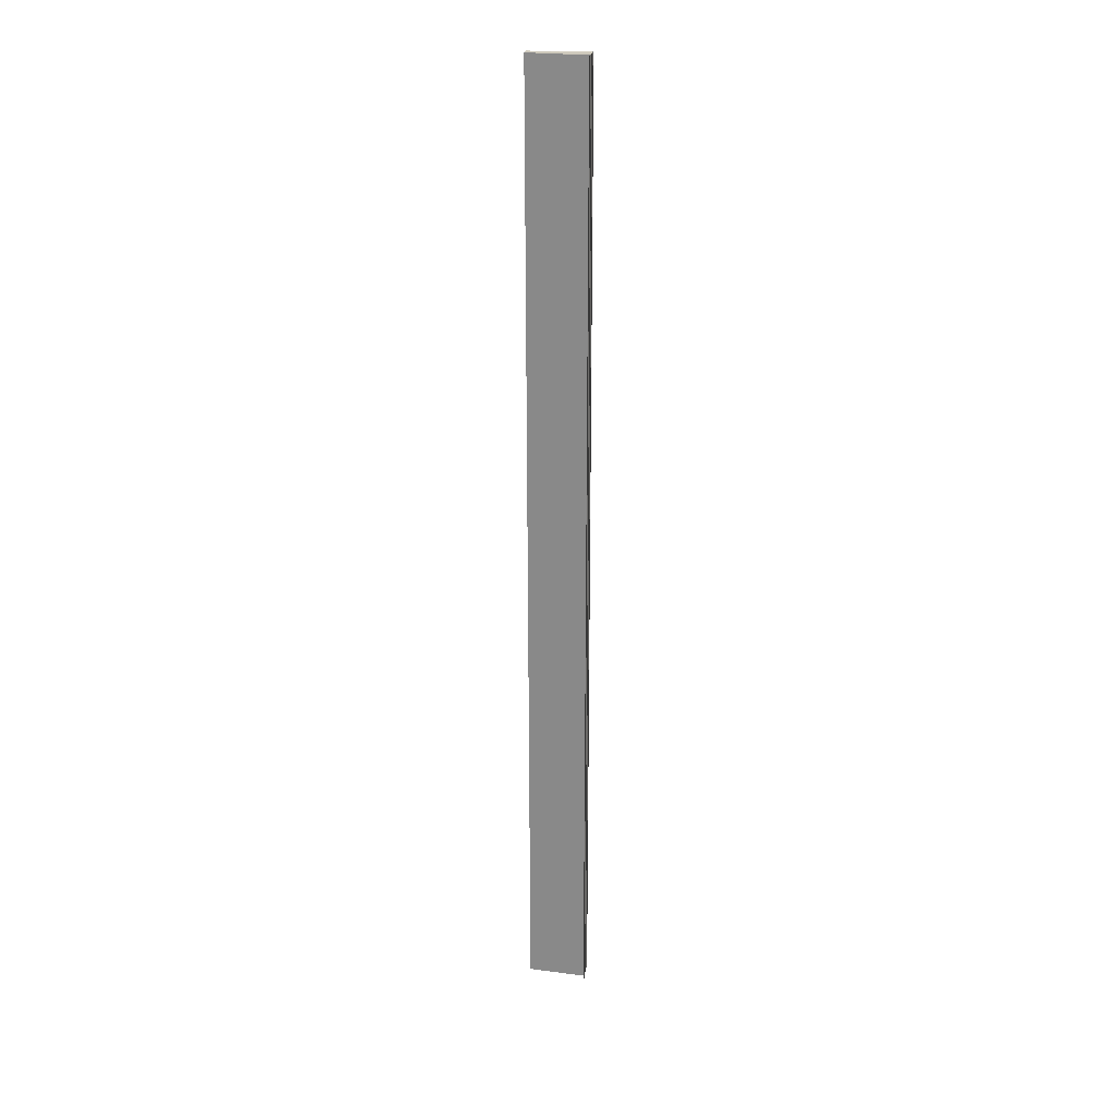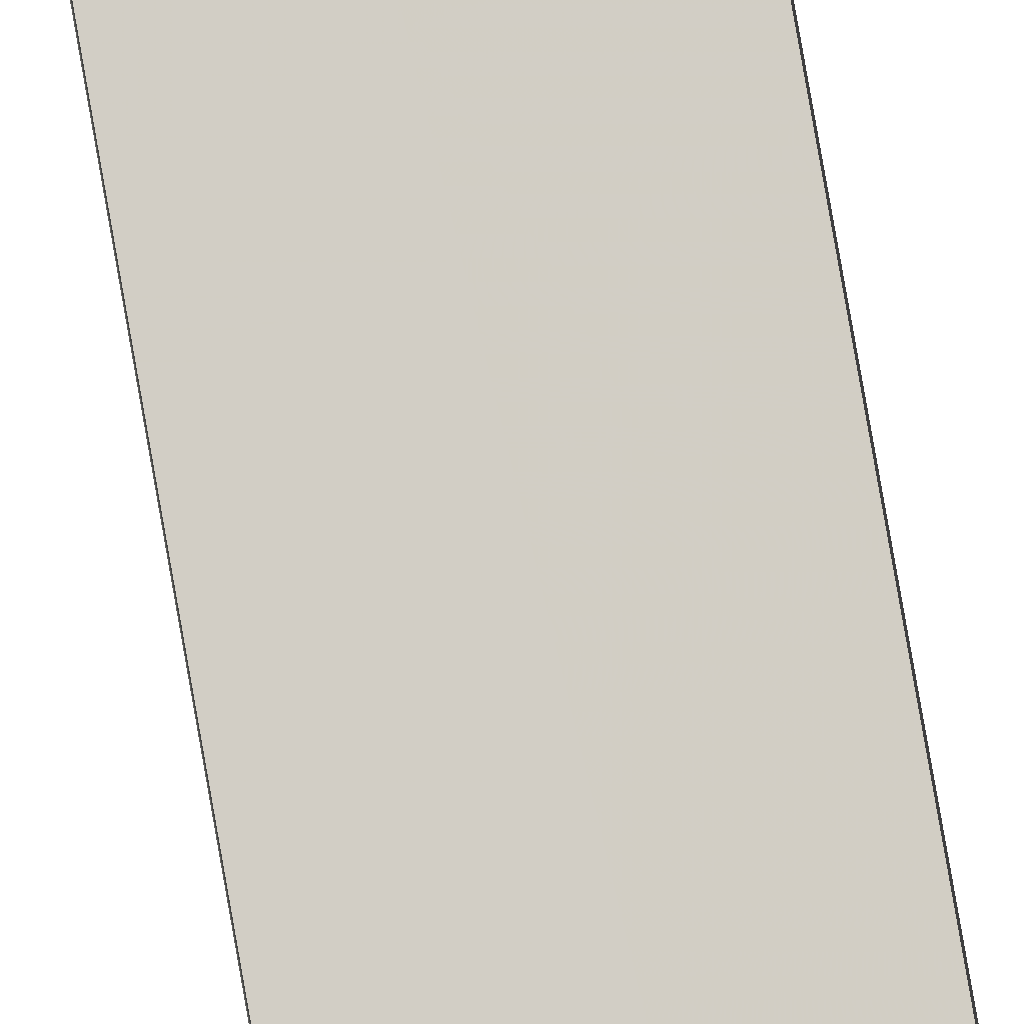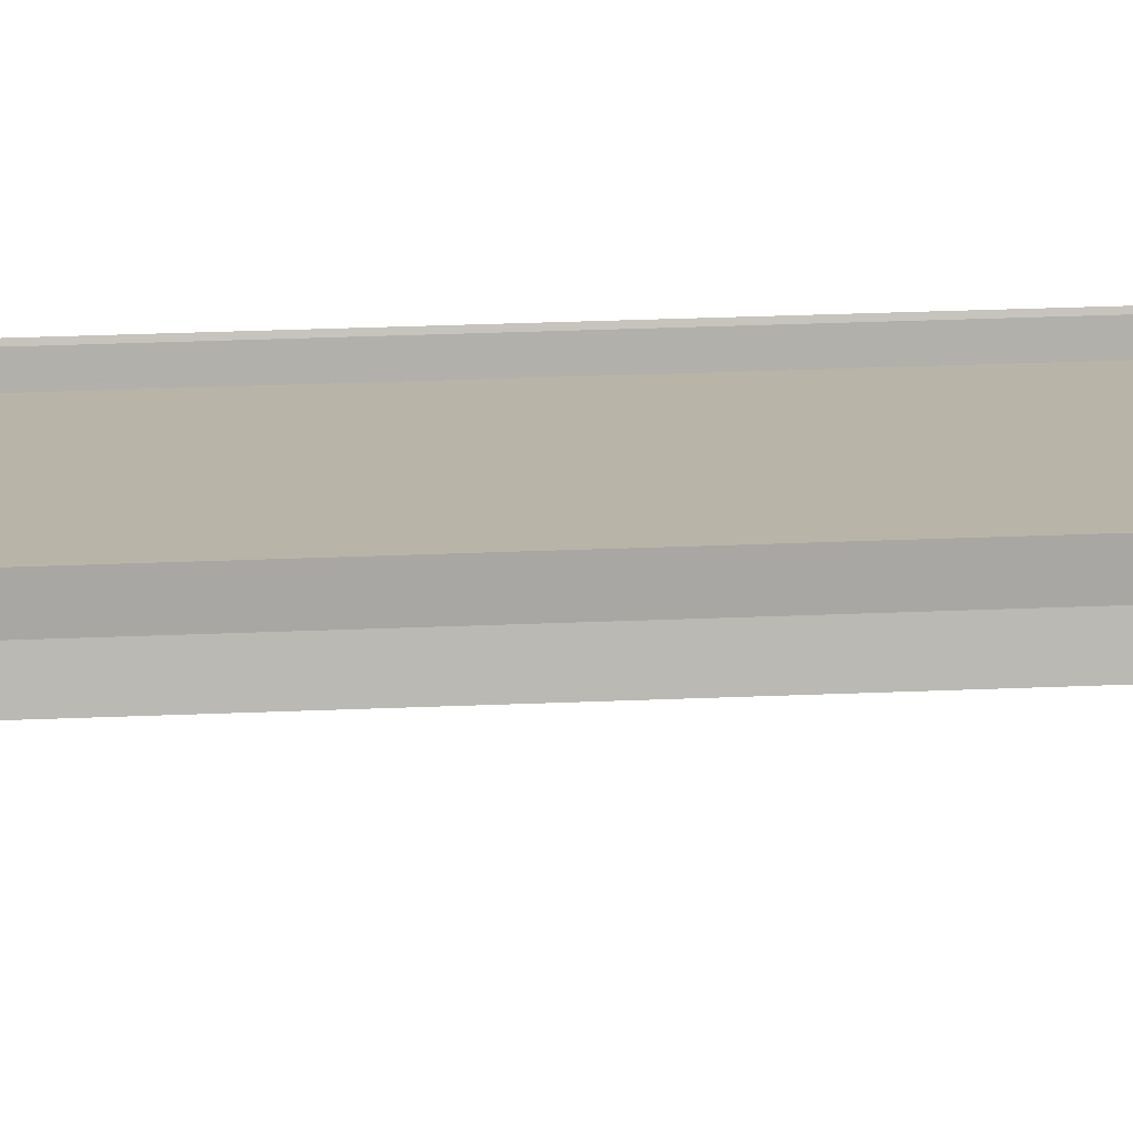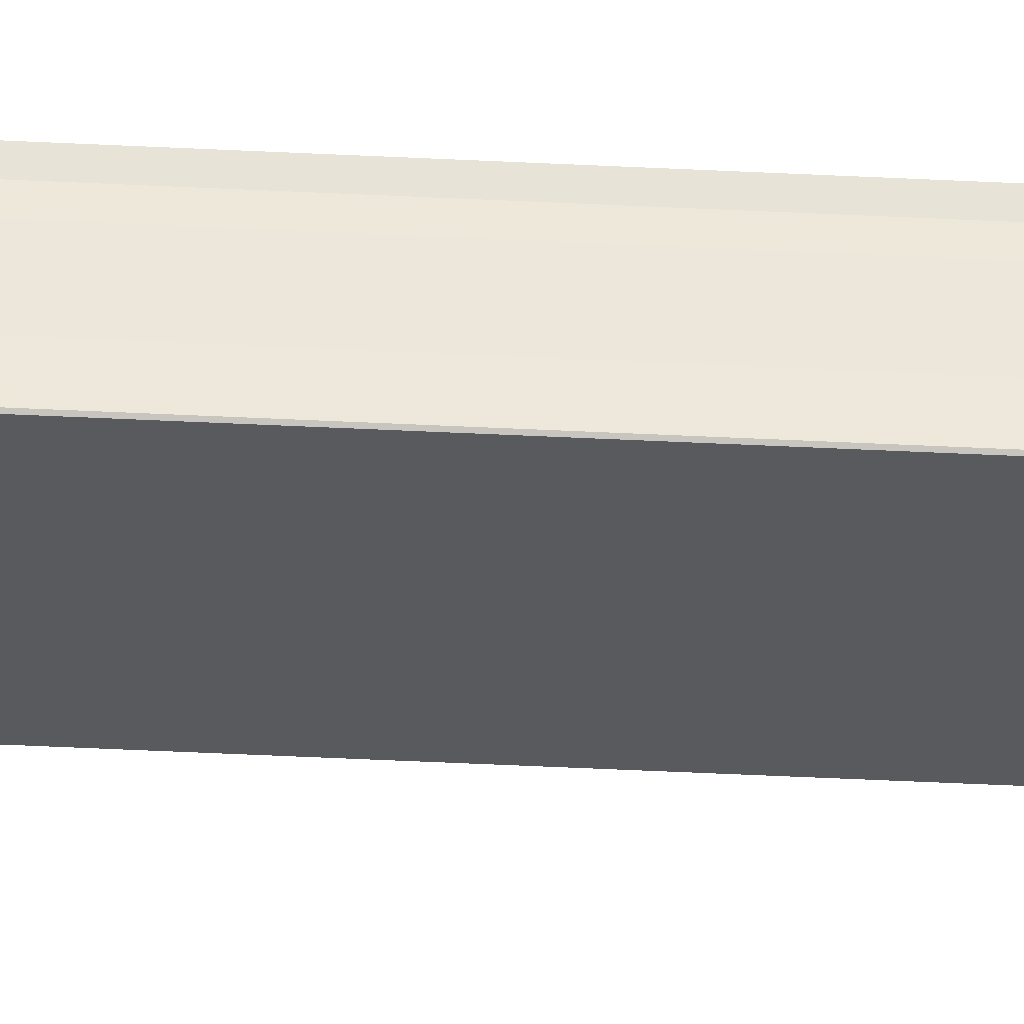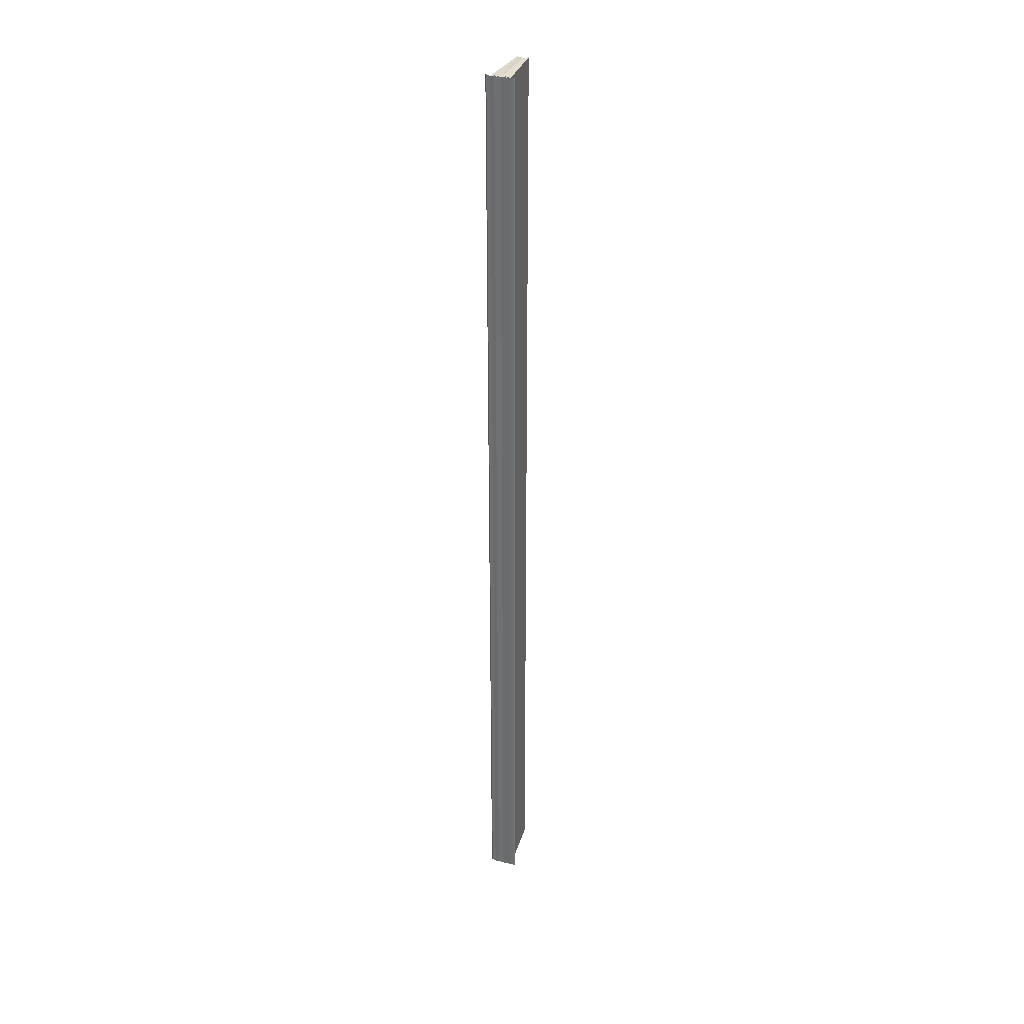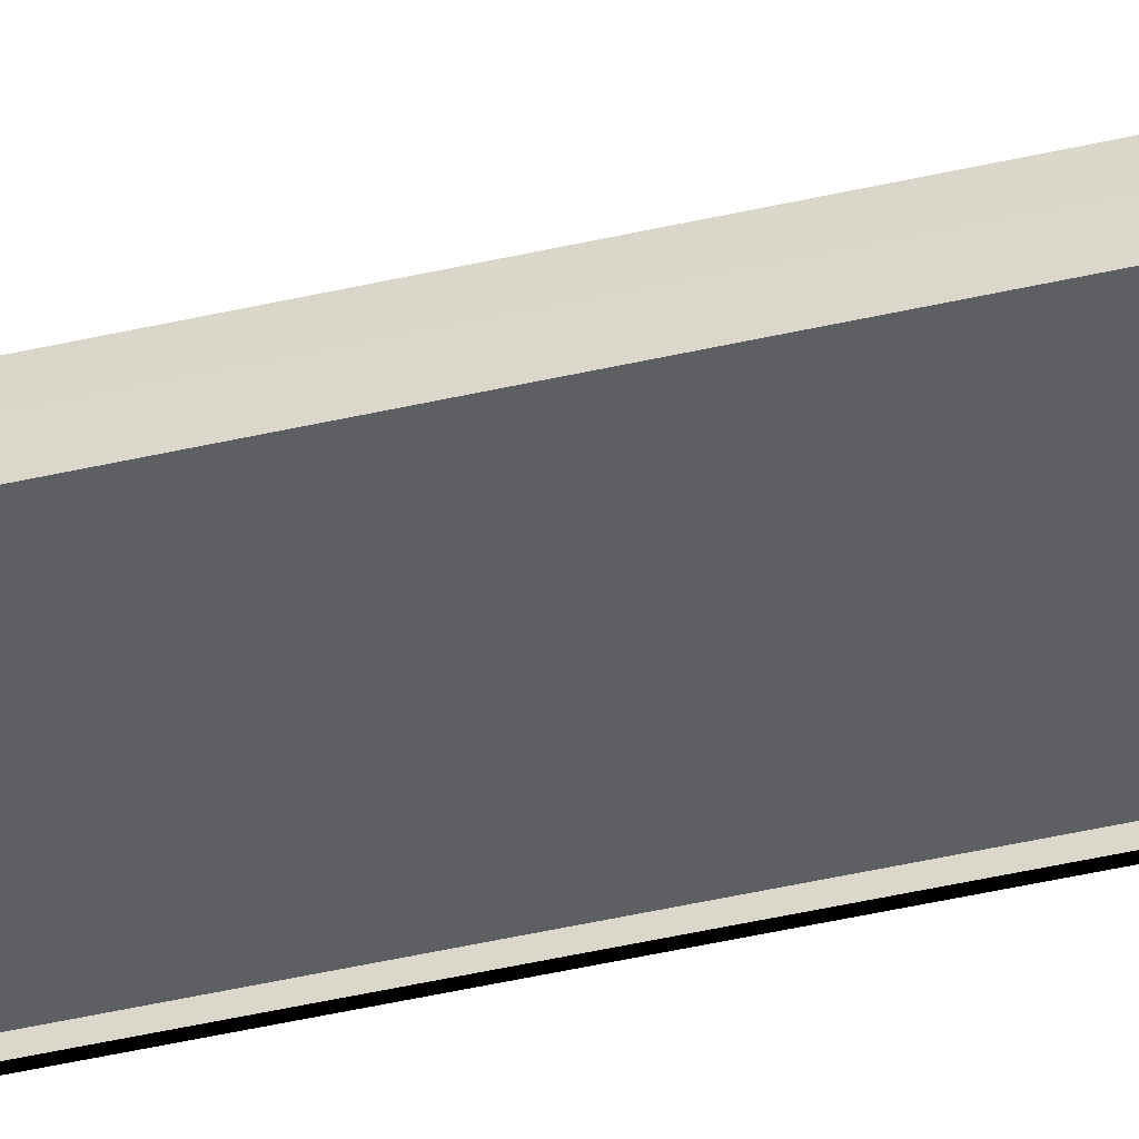
<metadata>
{"format":"obj","ext":"obj","renderer":"f3d","projection":"perspective","resolution":1024,"background":"white","views":[{"elev":24.3,"azim":-172.2,"up":"+Y"},{"elev":79.9,"azim":170.1,"up":"+Z"},{"elev":8.8,"azim":78.7,"up":"+Z"},{"elev":-35.0,"azim":-94.1,"up":"+Z"},{"elev":33.2,"azim":-69.8,"up":"+Y"},{"elev":-38.4,"azim":107.0,"up":"+Z"}]}
</metadata>
<code>
o 27405
v 2224 1886 23.37
v 2224 1886 23.37
v 2224 1886 23.37
v 2224 1886 23.37
v 2224 1886 23.37
v 2224 1886 23.37
v 2224 1886 23.37
v 2224 1886 23.37
v 2224 1886 23.37
v 2224 1886 23.37
v 2224 1886 23.37
v 2224 1886 23.37
v 2224 1886 23.37
v 2224 1886 23.37
v 2224 1886 23.37
v 2224 1886 23.37
v 2224 1886 23.37
v 2224 1886 23.37
v 2224 1886 23.37
v 2224 1886 23.37
v 2224 1886 23.37
v 2224 1886 23.37
v 2224 1886 23.37
v 2224 1886 23.37
v 2224 1886 23.37
v 2224 1886 23.37
v 2224 1886 23.37
v 2224 1886 23.37
v 2224 1886 23.37
v 2224 1886 23.37
v 2224 1886 23.37
v 2224 1886 23.37
v 2224 1886 23.37
v 2224 1886 23.37
v 2224 1886 23.37
v 2224 1886 23.37
v 2224 1886 23.37
v 2224 1886 23.37
v 2224 1886 23.37
v 2224 1886 23.37
v 2224 1886 23.37
v 2224 1886 23.37
v 2224 1886 23.37
v 2224 1886 23.37
v 2224 1886 23.37
v 2224 1886 23.37
v 2224 1886 23.37
v 2224 1886 23.37
v 2224 1886 23.37
v 2224 1886 23.37
v 2224 1886 23.37
v 2224 1886 23.37
v 2224 1886 23.37
v 2224 1886 23.37
v 2224 1886 23.37
v 2224 1886 23.37
v 2224 1886 23.37
v 2224 1886 23.37
v 2224 1886 23.37
f 1 2 3
f 4 1 5
f 5 6 7
f 7 8 9
f 10 8 11
f 10 12 8
f 10 11 13
f 10 13 14
f 15 13 16
f 17 12 18
f 19 12 18
f 20 21 17
f 22 21 19
f 22 23 19
f 19 24 25
f 26 27 15
f 26 28 15
f 29 28 30
f 15 31 32
f 30 31 32
f 33 34 35
f 36 34 37
f 37 38 39
f 35 38 39
f 40 41 35
f 42 41 43
f 41 10 43
f 43 10 44
f 10 45 44
f 45 46 47
f 44 45 47
f 47 14 48
f 44 48 49
f 44 49 50
f 44 50 51
f 44 51 52
f 53 14 54
f 53 55 56
f 57 58 53
f 57 59 53

</code>
